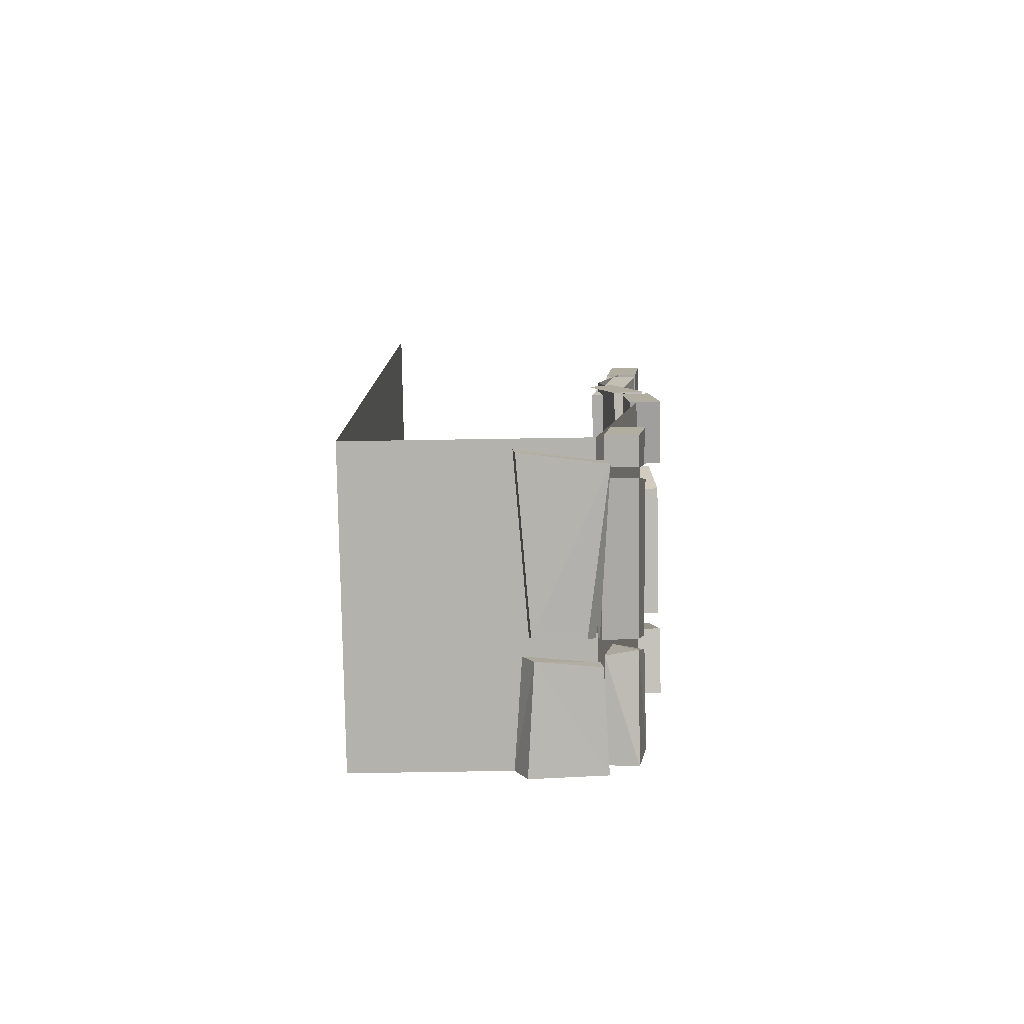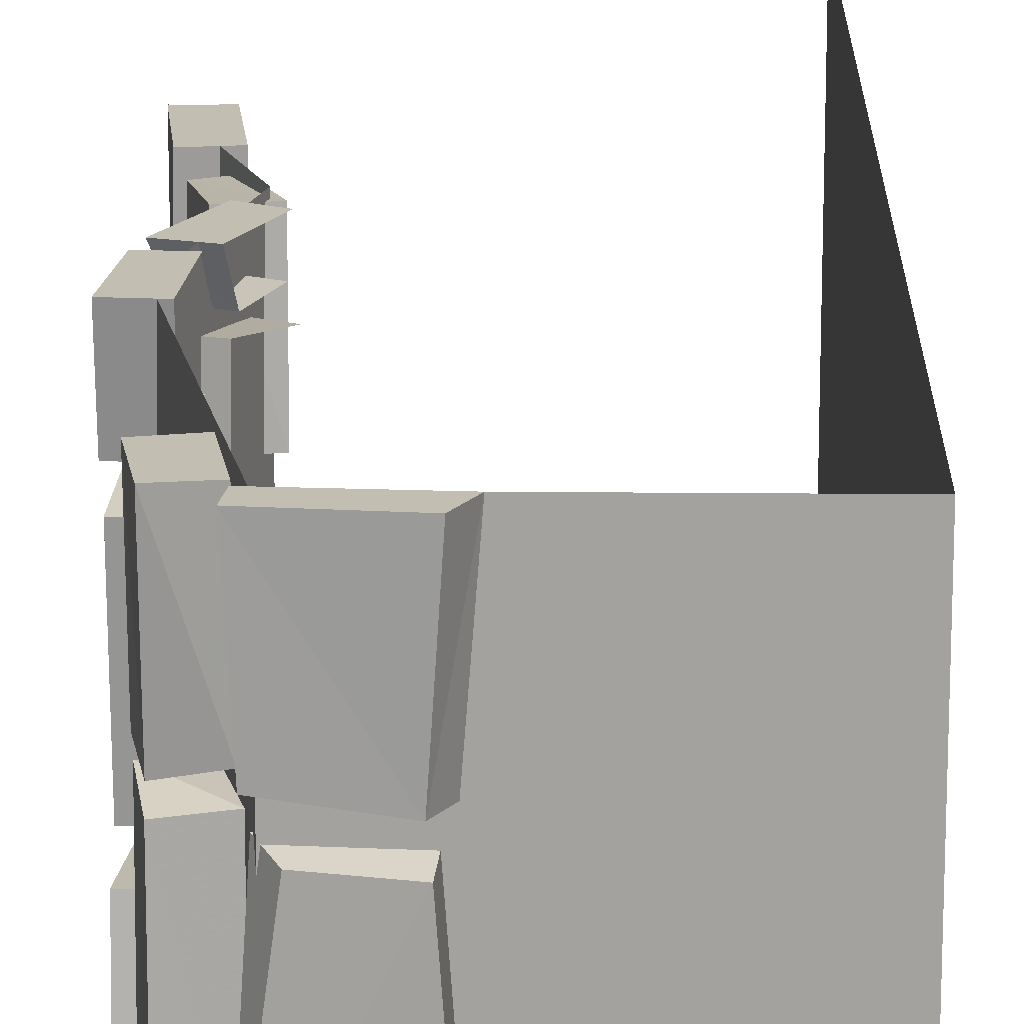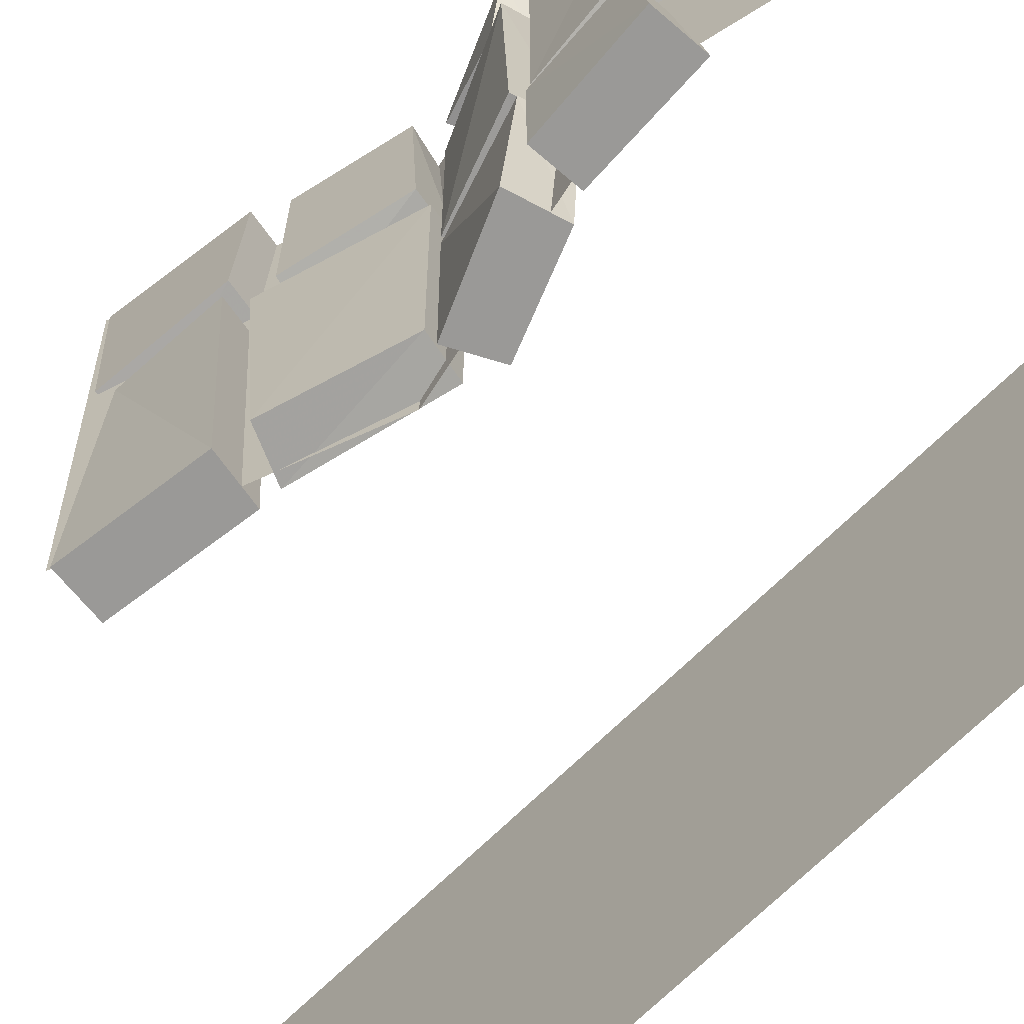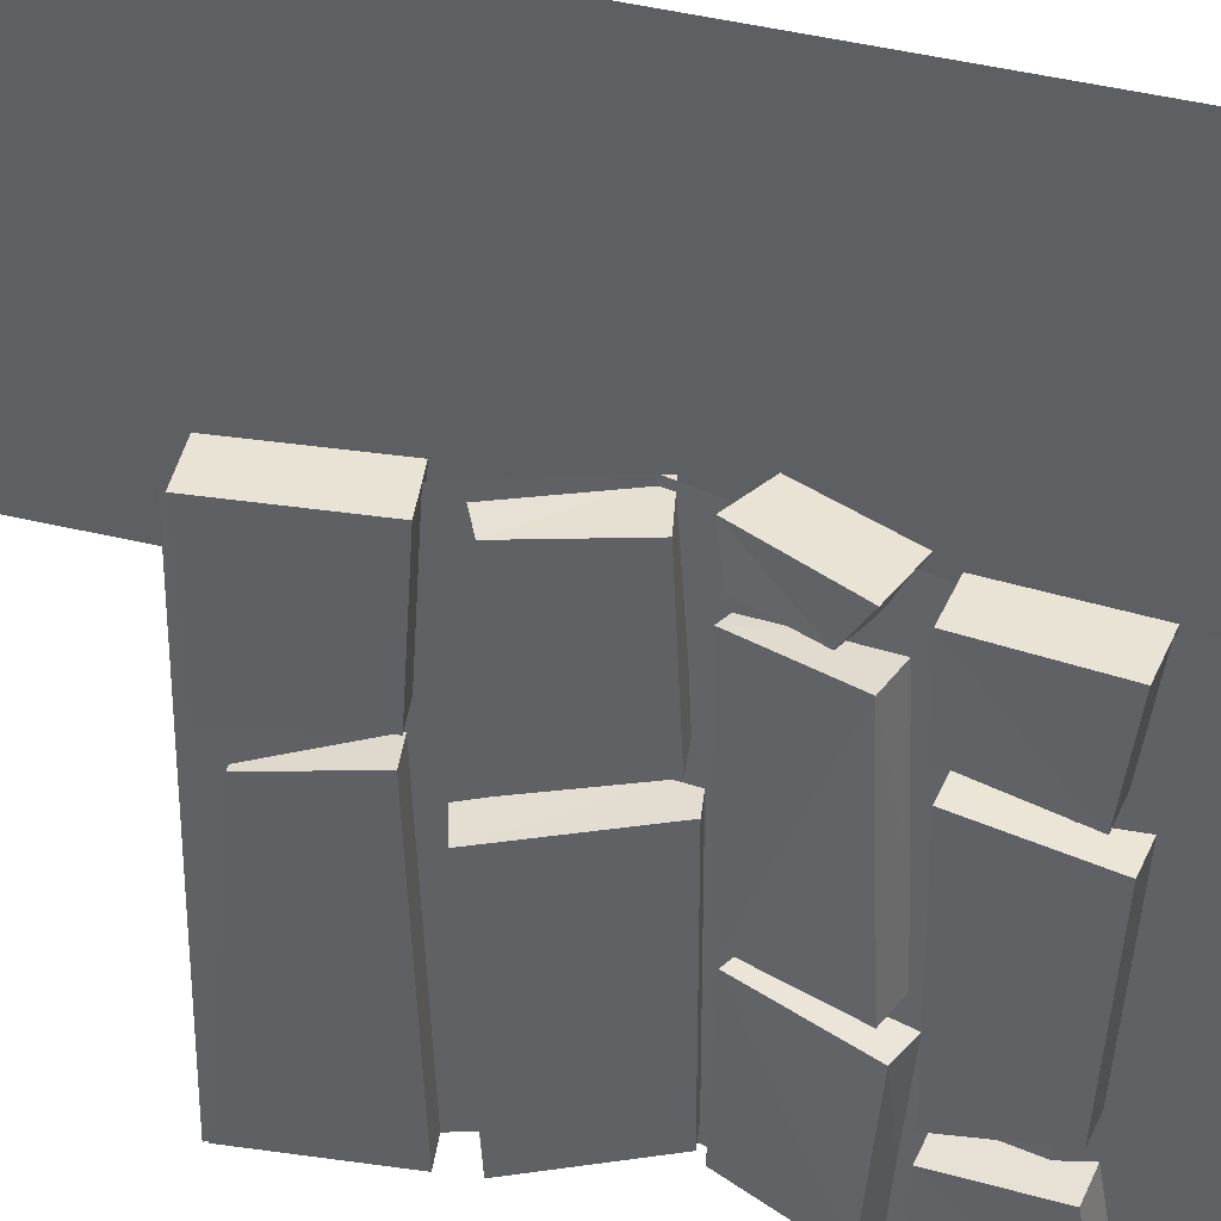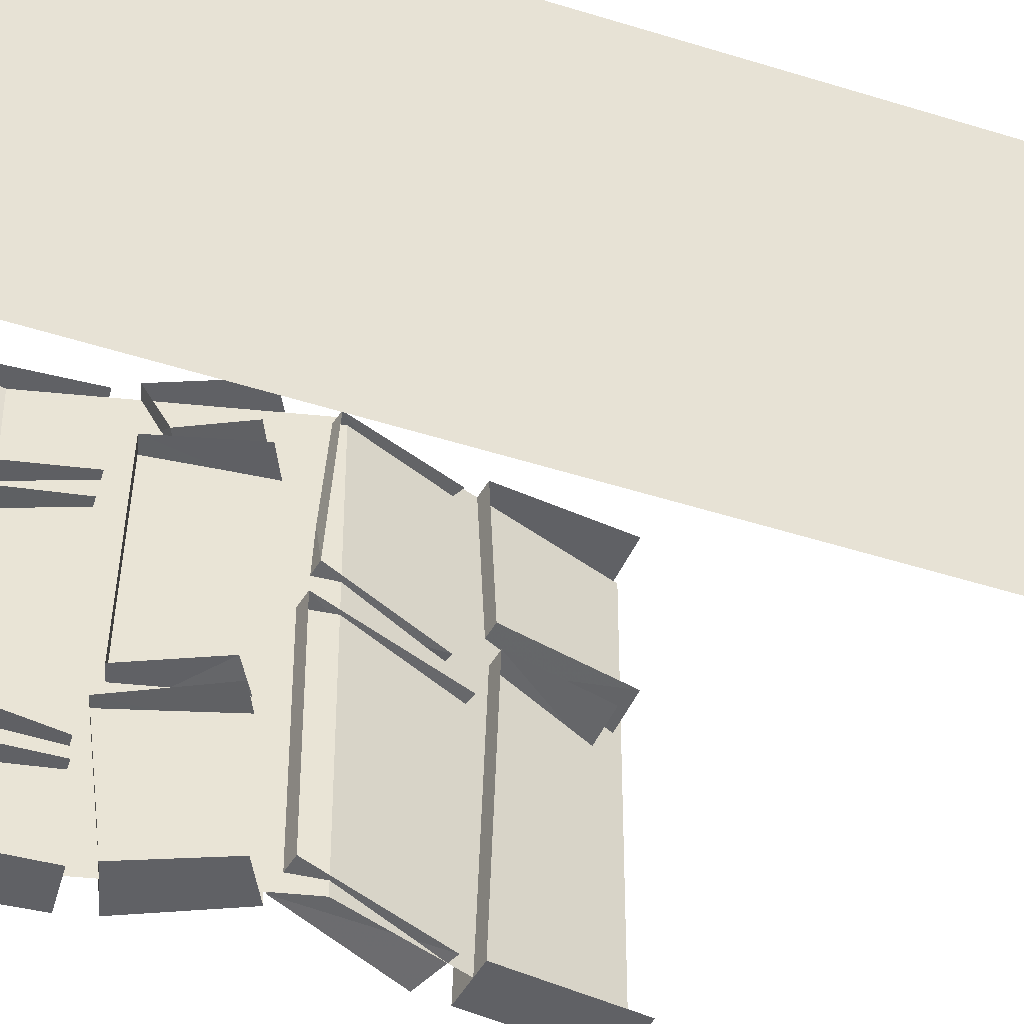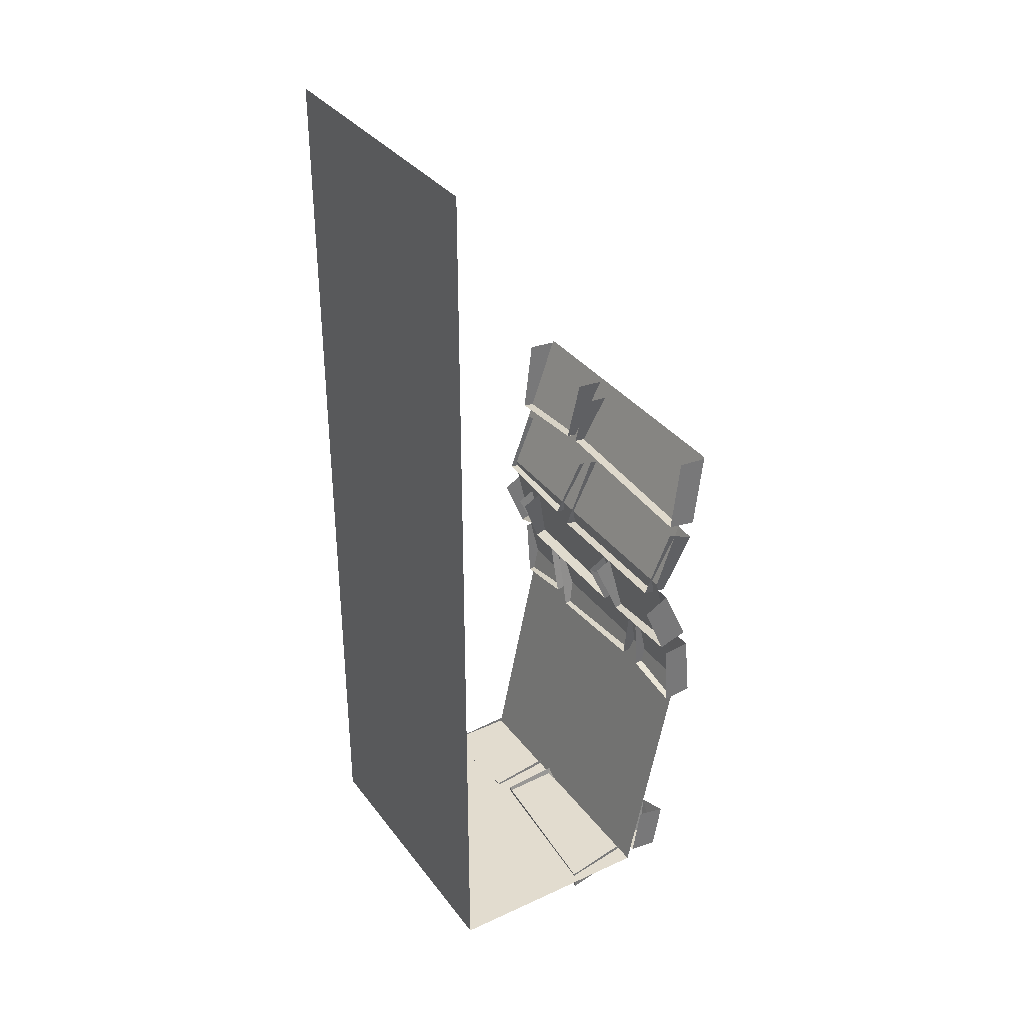
<metadata>
{"format":"obj","ext":"obj","renderer":"f3d","projection":"perspective","resolution":1024,"background":"white","views":[{"elev":-79.4,"azim":-179.1,"up":"+Y"},{"elev":17.4,"azim":1.1,"up":"+Z"},{"elev":-68.9,"azim":-45.6,"up":"+Z"},{"elev":41.2,"azim":-73.3,"up":"+Z"},{"elev":-48.6,"azim":70.4,"up":"+Z"},{"elev":34.6,"azim":148.4,"up":"+Y"}]}
</metadata>
<code>
v 0.5 -1.875 -0.5
v 0.5 1.25 -0.5
v 0.5 1.25 0.5
v 0.5 -1.875 0.5
v 0.4062 -1.875 -0.5
v 0.4062 -1.875 0.5
v 0.2891 -1.875 -0.5
v 0.2891 -1.875 0.5
v 0.1953 -1.875 -0.5
v 0.1953 -1.875 0.5
v 0.09375 -1.875 -0.5
v 0.09375 -1.875 0.5
v 0 -1.875 -0.5
v 0 -1.875 0.5
v -0.25 -1.875 -0.5
v -0.25 -1.875 0.5
v -0.4375 -1 0.5
v -0.4375 -1 -0.5
v -0.3203 -0.5 0.5
v -0.3203 -0.5 -0.5
v -0.5 0 0.5
v -0.5 0 -0.5
v -0.4688 -0.2734 -0.5
v -0.4766 -0.25 0.1406
v -0.4922 -0.05469 0.1016
v -0.5 -0.007812 -0.5
v -0.3984 0 -0.5
v -0.3672 -0.2578 -0.5
v -0.375 -0.2344 0.1406
v -0.3906 -0.04688 0.1016
v -0.4766 -0.2578 0.1953
v -0.5 -0.007812 0.5
v -0.5 -0.01562 0.1562
v -0.3984 -0.007812 0.1562
v -0.375 -0.2422 0.1953
v -0.4688 -0.2734 0.5
v -0.3672 -0.2578 0.5
v -0.3984 0 0.5
v -0.3984 -0.5547 0.1406
v -0.3984 -0.5391 0.4844
v -0.4453 -0.3359 0.4688
v -0.4531 -0.3359 0.1016
v -0.3672 -0.3125 0.09375
v -0.2969 -0.5391 0.1406
v -0.2969 -0.5156 0.4844
v -0.3672 -0.2969 0.4688
v -0.4609 -0.3359 -0.5
v -0.3828 -0.5703 -0.4609
v -0.3828 -0.5703 0.07031
v -0.4688 -0.3047 0.03125
v -0.2969 -0.5547 0.07031
v -0.375 -0.2734 0.03125
v -0.3828 -0.5938 -0.1562
v -0.3672 -0.5781 -0.5
v -0.4609 -0.7812 -0.5
v -0.4609 -0.8125 -0.1719
v -0.375 -0.8438 -0.1719
v -0.2891 -0.6406 -0.1562
v -0.3828 -0.5938 -0.125
v -0.4609 -0.7969 -0.1172
v -0.4609 -0.7812 0.375
v -0.3672 -0.5781 0.3438
v -0.3516 -0.8125 0.375
v -0.2734 -0.625 0.3438
v -0.4297 -0.7266 0.3984
v -0.4609 -0.7812 0.5
v -0.3672 -0.5781 0.5
v -0.3828 -0.5938 0.4062
v -0.2891 -0.6406 0.4062
v -0.3438 -0.7656 0.3984
v -0.3594 -0.8125 0.5
v -0.2812 -0.625 0.5
v -0.4766 -0.8516 -0.25
v -0.4922 -1.047 -0.2031
v -0.4922 -1.078 0.2188
v -0.4766 -0.8516 0.25
v -0.3984 -1.086 0.2188
v -0.3828 -0.8594 0.25
v -0.5 -1.078 -0.5
v -0.5 -1.047 -0.2891
v -0.4844 -0.8516 -0.2969
v -0.4766 -0.8438 -0.5
v -0.3828 -0.8516 -0.5
v -0.3984 -1.086 -0.5
v -0.3984 -1.055 -0.2891
v -0.3828 -0.8594 -0.2969
v -0.4766 -0.8438 0.5
v -0.5 -1.047 0.2812
v -0.5 -1.078 0.5
v -0.3984 -1.086 0.5
v -0.3828 -0.8516 0.5
v -0.4766 -0.8438 0.3125
v -0.3828 -0.8516 0.3125
v -0.3984 -1.055 0.2812
v -0.4062 -1.68 -0.3438
v -0.375 -1.836 0.1094
v -0.3984 -1.711 0.1328
v -0.2656 -1.82 0.1172
v -0.3047 -1.688 0.125
v -0.375 -1.852 -0.375
v -0.2656 -1.836 -0.375
v -0.3984 -1.711 -0.3906
v -0.4062 -1.68 -0.5
v -0.375 -1.852 -0.5
v -0.375 -1.852 -0.4062
v -0.2734 -1.836 -0.4062
v -0.3047 -1.688 -0.3906
v -0.375 -1.82 0.1484
v -0.375 -1.852 0.5
v -0.4062 -1.68 0.5
v -0.3984 -1.727 0.1719
v -0.3047 -1.688 0.1641
v -0.2734 -1.82 0.1641
v -0.2734 -1.836 0.5
v -0.3047 -1.656 0.5
v -0.05469 -1.938 0.07812
v -0.2188 -1.922 0.08594
v -0.2891 -1.922 -0.4297
v -0.01562 -1.938 -0.4688
v -0.04688 -1.859 0.09375
v -0.2578 -1.852 0.1016
v -0.2734 -1.859 -0.4297
v -0.007812 -1.867 -0.4688
v -0.0625 -1.938 0.1484
v -0.03906 -1.953 0.5
v -0.2812 -1.93 0.5
v -0.2656 -1.922 0.1719
v -0.2578 -1.859 0.1719
v -0.02344 -1.867 0.1484
v -0.2734 -1.859 0.5
v -0.3047 -1.656 -0.3438
v -0.2734 -1.836 -0.5
v -0.3047 -1.656 -0.5
v -0.3828 -0.8594 -0.25
v -0.3984 -1.055 -0.2031
v -0.2812 -0.625 -0.5
v -0.3594 -0.8125 -0.5
v -0.2812 -0.6562 -0.1172
v -0.3594 -0.8281 -0.1172
v -0.2969 -0.5547 -0.4609
v -0.3672 -0.2969 -0.5
f 1 2 3
f 1 3 4
f 1 4 5
f 5 4 6
f 5 6 7
f 7 6 8
f 7 8 9
f 9 8 10
f 9 10 11
f 11 10 12
f 23 26 27
f 23 27 28
f 24 29 25
f 25 29 30
f 31 33 34
f 31 34 35
f 32 36 37
f 32 37 38
f 39 42 43
f 39 43 44
f 40 45 41
f 41 45 46
f 50 49 51
f 50 51 52
f 53 56 57
f 53 57 58
f 62 61 63
f 62 63 64
f 65 68 69
f 65 69 70
f 66 71 67
f 67 71 72
f 76 75 77
f 76 77 78
f 79 82 83
f 79 83 84
f 80 85 81
f 81 85 86
f 87 89 90
f 87 90 91
f 88 92 93
f 88 93 94
f 97 96 98
f 97 98 99
f 102 103 104
f 102 104 105
f 108 111 112
f 108 112 113
f 109 114 110
f 110 114 115
f 116 119 120
f 116 120 117
f 117 120 121
f 117 121 118
f 118 121 122
f 118 122 119
f 119 122 123
f 119 123 120
f 124 127 128
f 124 128 129
f 124 129 14
f 124 14 125
f 125 14 126
f 126 14 130
f 126 130 127
f 127 130 128
f 100 95 131
f 100 131 101
f 74 73 134
f 74 134 135
f 136 137 55
f 136 55 54
f 138 139 60
f 138 60 59
f 140 48 141
f 141 48 47
f 11 12 13
f 13 12 14
f 23 24 25
f 23 25 26
f 31 32 33
f 31 36 32
f 39 40 41
f 39 41 42
f 47 48 49
f 47 49 50
f 53 54 55
f 53 55 56
f 59 60 61
f 59 61 62
f 65 66 67
f 65 67 68
f 73 74 75
f 73 75 76
f 79 80 81
f 79 81 82
f 87 88 89
f 87 92 88
f 95 96 97
f 95 100 96
f 102 105 106
f 102 106 107
f 108 109 110
f 108 110 111
f 116 117 118
f 116 118 119
f 124 125 126
f 124 126 127
f 133 132 104
f 133 104 103
f 13 14 15
f 15 14 16
f 15 16 17
f 15 17 18
f 23 28 24
f 24 28 29
f 31 35 36
f 39 44 40
f 40 44 45
f 65 70 66
f 66 70 71
f 79 84 80
f 80 84 85
f 88 94 89
f 89 94 90
f 96 100 101
f 96 101 98
f 108 113 109
f 109 113 114
f 105 104 132
f 105 132 106
f 74 135 75
f 75 135 77
f 139 63 61
f 139 61 60
f 137 57 56
f 137 56 55
f 140 49 48
f 140 51 49
f 35 37 36
f 18 17 19
f 18 19 20
f 20 19 21
f 20 21 22

</code>
